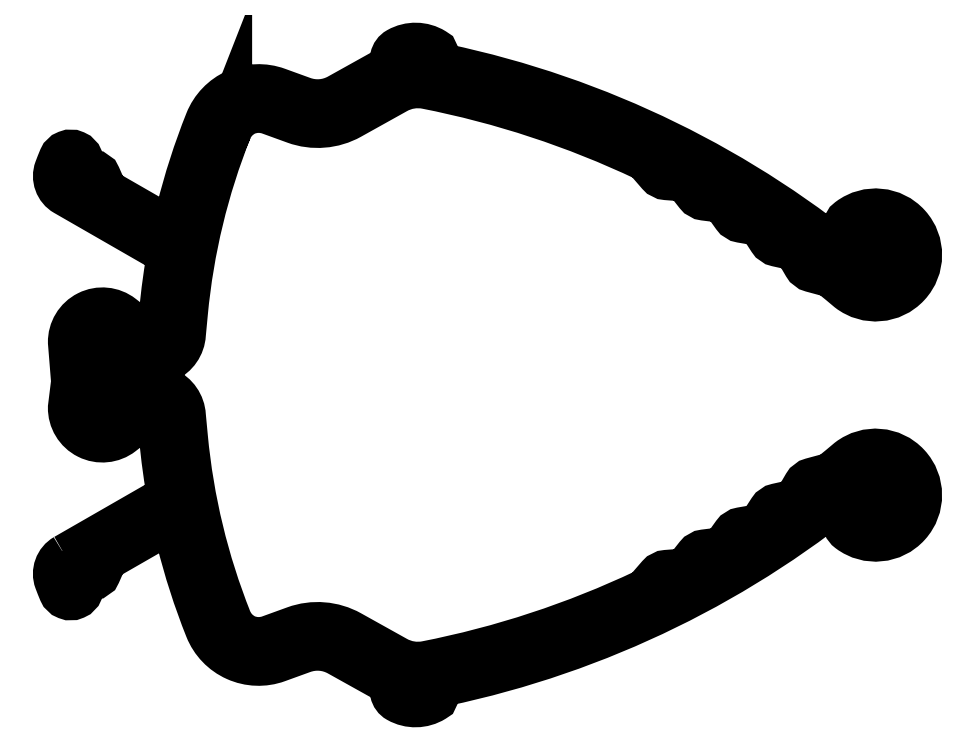
<metadata>
{"format":"dxf","ext":"dxf","renderer":"ezdxf+matplotlib","layout":"modelspace","background":"white","min_lineweight":24,"dpi":150}
</metadata>
<code>
0
SECTION
2
ENTITIES
0
LWPOLYLINE
8
0
90
  154
70
    1
43
0
10
1.98
20
31.62
10
22.46
20
43.39
42
0.3124
10
24.42
20
47.5
42
-0.02529
10
22.75
20
62.37
42
0.603
10
19.53
20
63.82
10
13.64
20
59.25
42
-0.6308
10
3.311
20
64.43
10
4
20
70
10
3.312
20
78.51
42
-0.6308
10
13.64
20
83.69
10
19.53
20
79.12
42
0.603
10
22.75
20
80.57
42
-0.02529
10
24.42
20
95.44
42
0.3124
10
22.47
20
99.55
10
1.989
20
111.3
42
-0.3672
10
0.313
20
116
42
-0.008943
10
1.206
20
118.2
42
-0.4144
10
3.554
20
119.2
42
-0.4142
10
4.475
20
116.8
42
0.003467
10
4.082
20
115.8
42
0.0001355
10
3.971
20
115.6
42
0.3718
10
4.521
20
114
10
5.215
20
113.6
42
0.4319
10
6.609
20
114
10
6.778
20
114.4
42
-0.6407
10
8.389
20
114.3
10
9.731
20
111.2
42
0.1635
10
10.15
20
110.7
10
20.93
20
104.6
42
0.4986
10
26.8
20
107.1
42
-0.03433
10
32.99
20
126.3
42
-0.1948
10
38.94
20
132.5
42
-0.1949
10
47.53
20
132.8
42
3.668e-06
10
53.05
20
130.8
42
0.2174
10
61.26
20
131.5
10
71.92
20
137.4
42
0.218
10
72.91
20
138.8
10
73.22
20
140.3
42
-0.2167
10
74.19
20
141.6
42
-0.2726
10
81.4
20
141.5
42
-0.7606
10
81.19
20
140.5
10
79.16
20
140.5
42
1
10
79.16
20
139
42
-0.01817
10
79.87
20
138.9
10
83.72
20
138
42
-0.1241
10
174.5
20
93.52
42
2
10
174.5
20
101.5
42
-1
10
172.1
20
104.7
42
-2.019
10
172
20
90.4
42
0.005693
10
168.4
20
93.41
42
0.1042
10
167.7
20
93.78
10
163.9
20
94.79
42
-0.1975
10
162.7
20
95.72
10
161
20
98.67
42
0.2097
10
159.7
20
99.62
10
156.4
20
100.4
42
-0.1975
10
155.1
20
101.2
10
153.3
20
104.1
42
0.2097
10
151.9
20
105
10
148.6
20
105.6
42
-0.1975
10
147.3
20
106.4
10
145.3
20
109.1
42
0.2097
10
143.9
20
110
10
140.5
20
110.4
42
-0.1975
10
139.2
20
111.1
10
137.1
20
113.8
42
0.2097
10
135.7
20
114.6
10
132.3
20
114.8
42
-0.1975
10
130.9
20
115.5
10
128.4
20
118.5
42
0.1042
10
127.7
20
119
42
0.06203
10
80.09
20
134.6
42
0.1773
10
73.3
20
133.5
10
63.25
20
128
42
-0.2174
10
51.67
20
127
42
-3.636e-06
10
46.15
20
129
42
0.1949
10
40.61
20
128.8
42
0.1947
10
36.78
20
124.8
10
36.78
20
124.8
42
0.07129
10
27.2
20
85.09
10
26.75
20
80.33
42
-0.603
10
17.07
20
75.96
10
11.19
20
80.53
42
0.6308
10
7.312
20
78.59
42
0.2715
10
11.56
20
71.47
42
0.2715
10
7.31
20
64.35
42
0.6308
10
11.19
20
62.41
10
17.07
20
66.98
42
-0.603
10
26.74
20
62.61
10
27.19
20
57.85
42
0.07129
10
36.77
20
18.12
10
36.77
20
18.12
42
0.1947
10
40.6
20
14.12
42
0.1949
10
46.14
20
13.92
42
-3.636e-06
10
51.66
20
15.92
42
-0.2174
10
63.24
20
14.98
10
73.28
20
9.388
42
0.1773
10
80.07
20
8.311
42
0.06203
10
127.7
20
23.97
42
0.1042
10
128.4
20
24.47
10
130.9
20
27.39
42
-0.1975
10
132.2
20
28.08
10
135.7
20
28.34
42
0.2097
10
137.1
20
29.1
10
139.2
20
31.78
42
-0.1975
10
140.5
20
32.53
10
143.9
20
32.95
42
0.2097
10
145.3
20
33.77
10
147.3
20
36.55
42
-0.1975
10
148.6
20
37.36
10
151.9
20
37.94
42
0.2097
10
153.3
20
38.82
10
155.1
20
41.69
42
-0.1975
10
156.4
20
42.56
10
159.7
20
43.29
42
0.2097
10
161
20
44.24
10
162.7
20
47.19
42
-0.1975
10
163.9
20
48.12
10
167.7
20
49.13
42
0.1042
10
168.4
20
49.5
42
0.005693
10
172
20
52.51
42
-2.019
10
172.1
20
38.19
42
-1
10
174.5
20
41.39
42
2
10
174.5
20
49.39
42
-0.1241
10
83.71
20
4.968
10
79.85
20
4.067
42
-0.01817
10
79.14
20
3.927
42
1
10
79.14
20
2.457
10
81.17
20
2.456
42
-0.7606
10
81.38
20
1.475
42
-0.2726
10
74.18
20
1.338
42
-0.2167
10
73.2
20
2.675
10
72.89
20
4.172
42
0.218
10
71.91
20
5.514
10
61.25
20
11.45
42
0.2174
10
53.04
20
12.11
42
3.668e-06
10
47.52
20
10.11
42
-0.1949
10
38.93
20
10.43
42
-0.1948
10
32.98
20
16.64
42
-0.03433
10
26.8
20
35.88
42
0.4986
10
20.92
20
38.39
10
10.15
20
32.2
42
0.1635
10
9.723
20
31.72
10
8.38
20
28.67
42
-0.6407
10
6.769
20
28.59
10
6.6
20
28.94
42
0.4319
10
5.206
20
29.36
10
4.512
20
28.96
42
0.3718
10
3.962
20
27.39
42
0.0001355
10
4.073
20
27.11
42
0.003467
10
4.466
20
26.14
42
-0.4142
10
3.544
20
23.79
42
-0.4144
10
1.196
20
24.71
42
-0.008943
10
0.3036
20
26.97
42
-0.3672
0
ENDSEC
0
EOF

</code>
